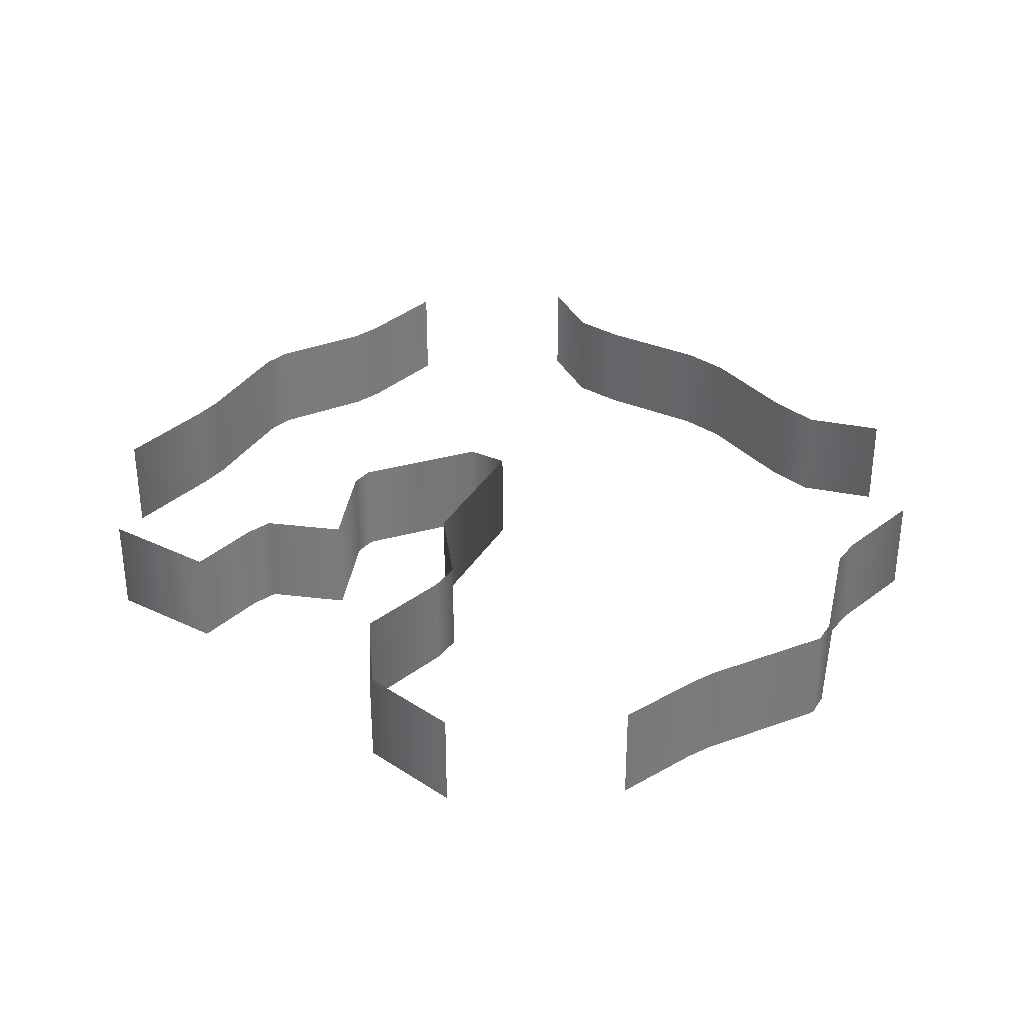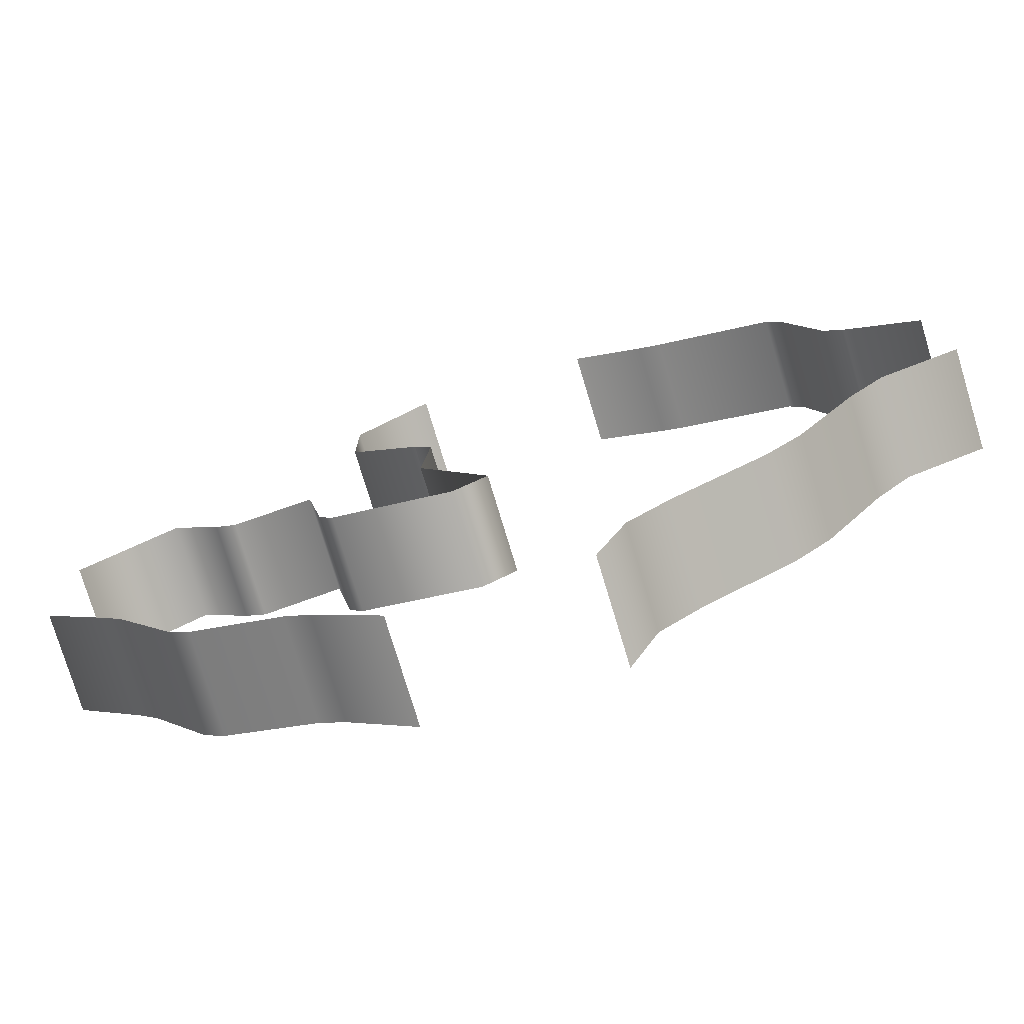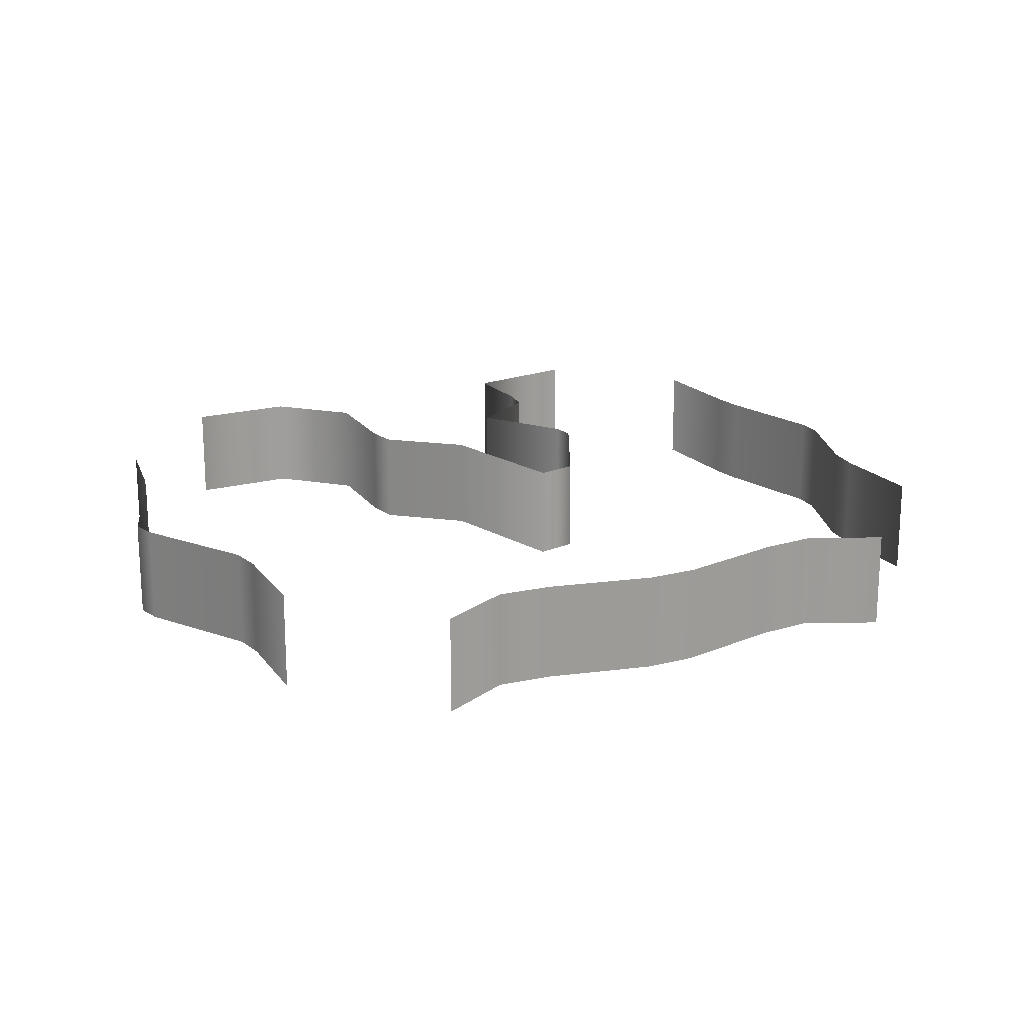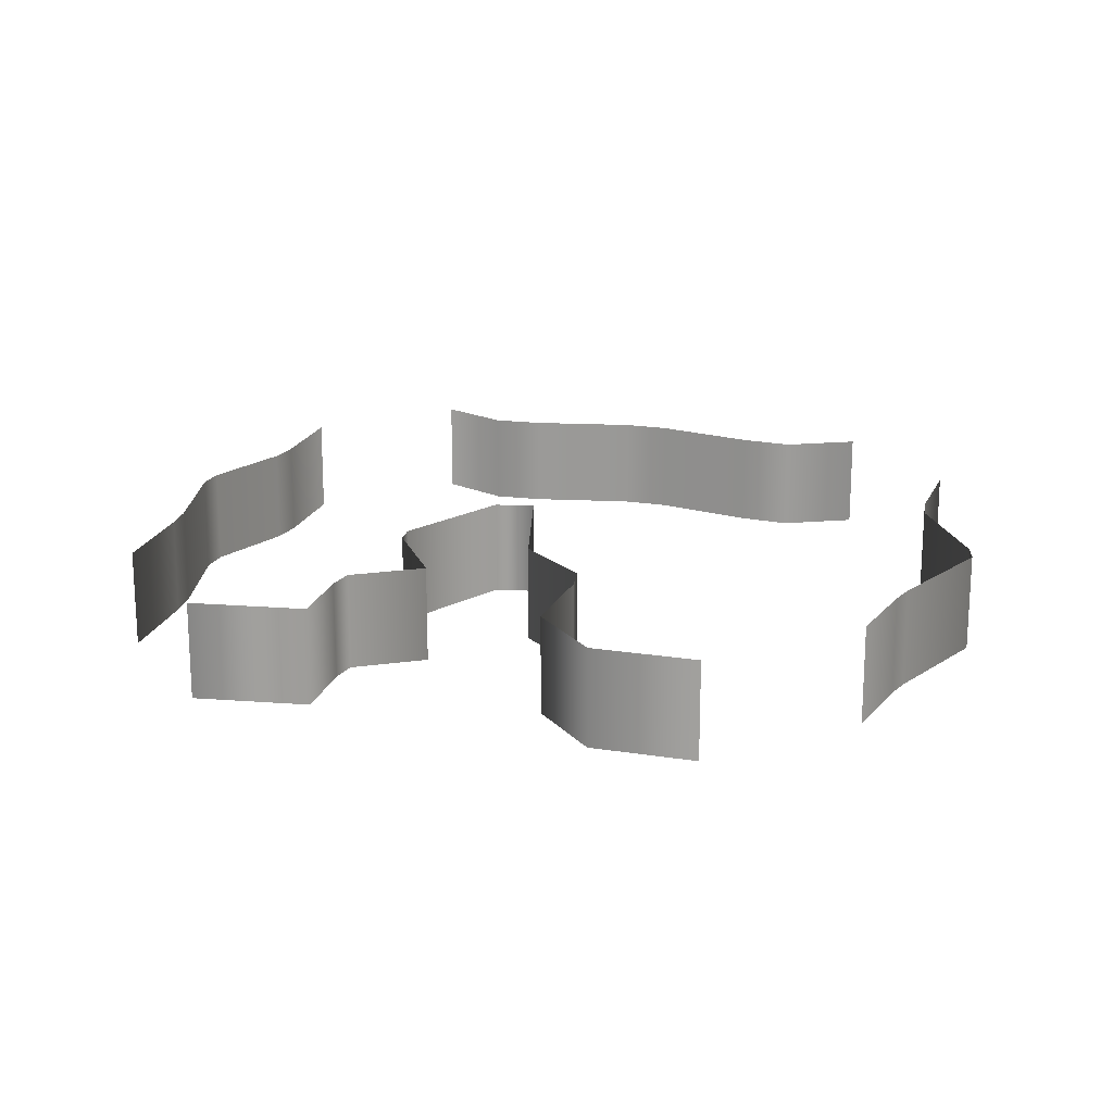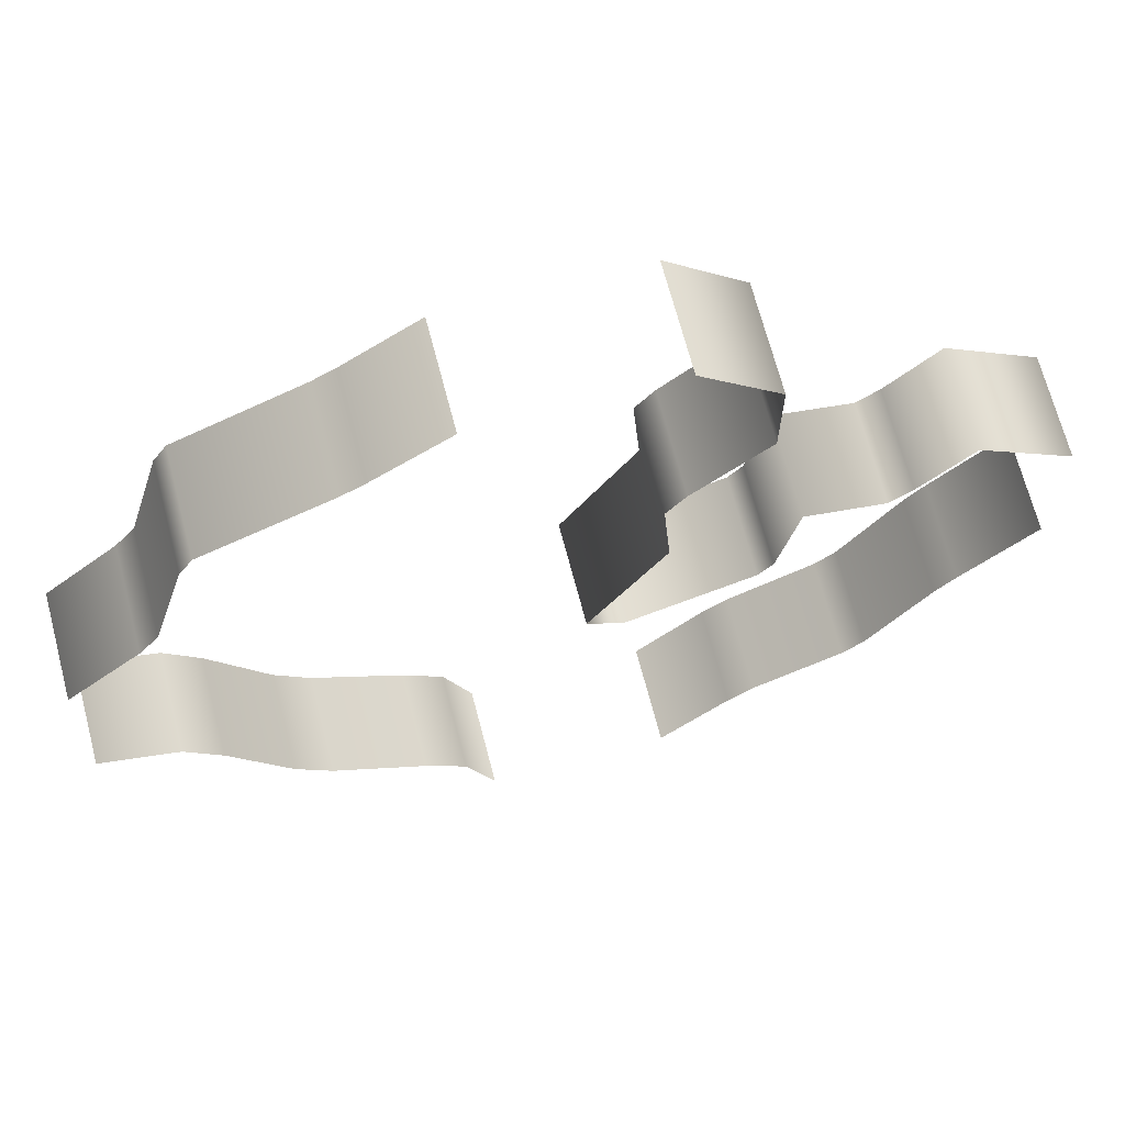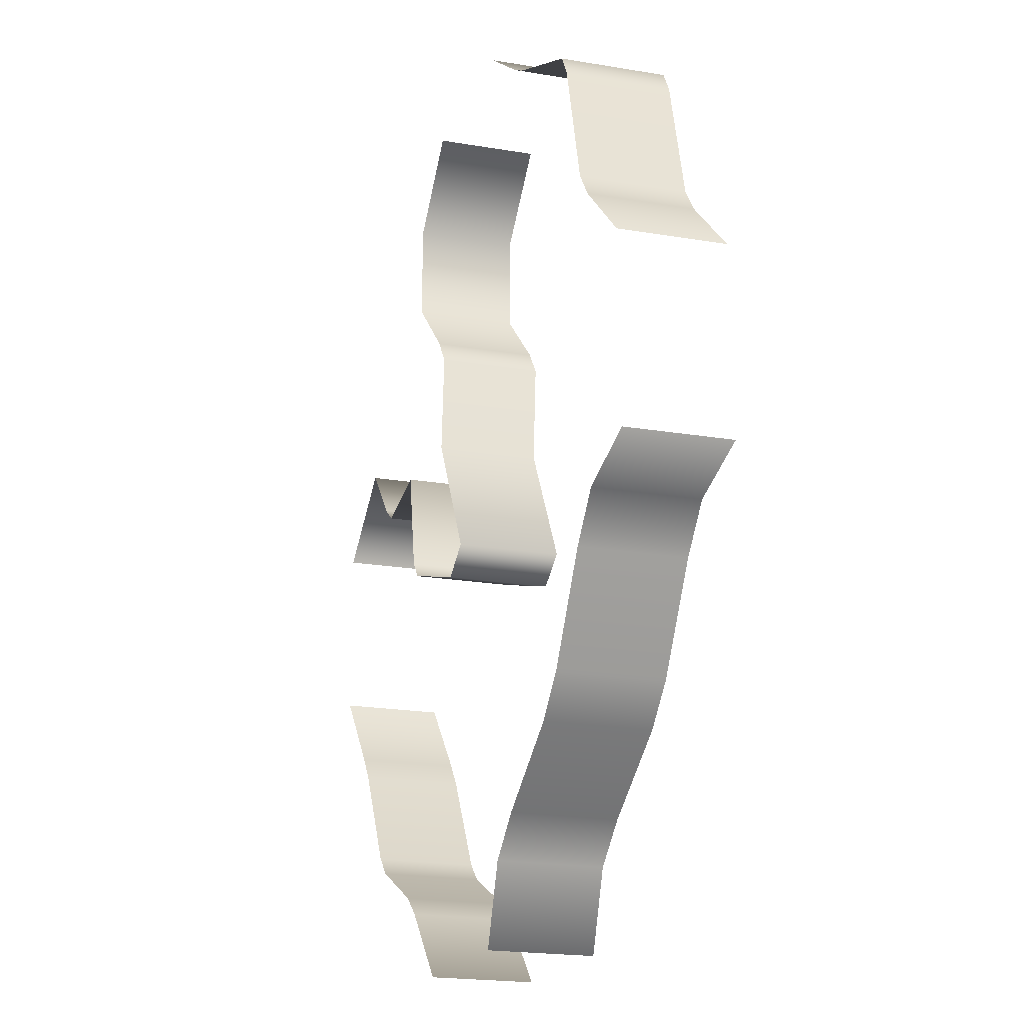
<metadata>
{"format":"obj","ext":"obj","renderer":"f3d","projection":"perspective","resolution":1024,"background":"white","views":[{"elev":33.6,"azim":-2.9,"up":"+Y"},{"elev":-76.5,"azim":16.8,"up":"+Z"},{"elev":19.4,"azim":108.4,"up":"+Y"},{"elev":18.7,"azim":-27.8,"up":"+Y"},{"elev":68.8,"azim":165.3,"up":"+Z"},{"elev":-19.8,"azim":72.4,"up":"+Z"}]}
</metadata>
<code>
v  -8.811 0.1791 20
v  -8.811 5.489 20
v  -4.766 5.489 24.03
v  -4.766 0.1791 24.03
v  5 0.1791 23.9
v  5 5.489 23.9
v  8.853 5.489 21.2
v  8.853 0.1791 21.2
v  -8.811 0.1791 15
v  -8.811 5.489 15
v  10.06 5.489 20.49
v  10.06 0.1791 20.49
v  16.46 5.489 17.68
v  16.46 0.1791 17.68
v  -5 0.1791 11.41
v  -5 5.489 11.41
v  -3.996 0.1791 10
v  -3.996 5.489 10
v  17.17 5.489 16.5
v  17.17 0.1791 16.5
v  18.96 5.489 10
v  18.96 0.1791 10
v  -24.05 0.1791 4.649
v  -24.05 5.489 4.649
v  -18.92 5.489 8.396
v  -18.92 0.1791 8.396
v  -4.4 0.1791 5
v  -4.4 5.489 5
v  20 5.489 8.586
v  20 0.1791 8.586
v  23.81 5.489 5
v  23.81 0.1791 5
v  -16.2 0.1791 5.375
v  -16.2 5.489 5.375
v  -15 5.489 4.47
v  -15 0.1791 4.47
v  -10.8 5.489 5.384
v  -10.8 0.1791 5.384
v  -9.798 5.489 -0
v  -9.798 0.1791 -0
v  -0.5038 0.1791 -1.902
v  -0.5038 5.489 -1.902
v  -9.018 5.489 -0.9742
v  -9.018 0.1791 -0.9742
v  -2.381 5.489 -3.124
v  -2.381 0.1791 -3.124
v  -20.24 0.1791 -8.743
v  -20.24 5.489 -8.743
v  -24.06 5.489 -4.471
v  -24.06 0.1791 -4.471
v  24.08 0.1791 -4.61
v  24.08 5.489 -4.61
v  20 5.489 -5.962
v  20 0.1791 -5.962
v  -16 0.1791 -15.5
v  -16 5.489 -15.5
v  -19.19 5.489 -10.1
v  -19.19 0.1791 -10.1
v  18.11 0.1791 -8.161
v  18.11 5.489 -8.161
v  15 5.489 -13.07
v  15 0.1791 -13.07
v  -10.08 0.1791 -18.81
v  -10.08 5.489 -18.81
v  -14.87 5.489 -16.55
v  -14.87 0.1791 -16.55
v  -8.665 0.1791 -19.93
v  -8.665 5.489 -19.93
v  13.13 0.1791 -14.96
v  13.13 5.489 -14.96
v  8.25 5.489 -18.13
v  8.25 0.1791 -18.13
v  -5 0.1791 -23.81
v  -5 5.489 -23.81
v  6.111 0.1791 -20
v  6.111 5.489 -20
v  4.592 5.489 -24.02
v  4.592 0.1791 -24.02
o RoomE_Collider
g RoomE_Collider
f 1 2 3 4
f 5 6 7 8
f 9 10 2 1
f 8 7 11 12
f 12 11 13 14
f 15 16 10 9
f 17 18 16 15
f 14 13 19 20
f 20 19 21 22
f 23 24 25 26
f 27 28 18 17
f 22 21 29 30
f 30 29 31 32
f 33 34 35 36
f 36 35 37 38
f 38 37 39 40
f 41 42 28 27
f 40 39 43 44
f 44 43 45 46
f 46 45 42 41
f 47 48 49 50
f 51 52 53 54
f 55 56 57 58
f 59 60 61 62
f 63 64 65 66
f 67 68 64 63
f 69 70 71 72
f 73 74 68 67
f 75 76 77 78
f 26 25 34 33
f 54 53 60 59
f 62 61 70 69
f 72 71 76 75
f 66 65 56 55
f 58 57 48 47

</code>
